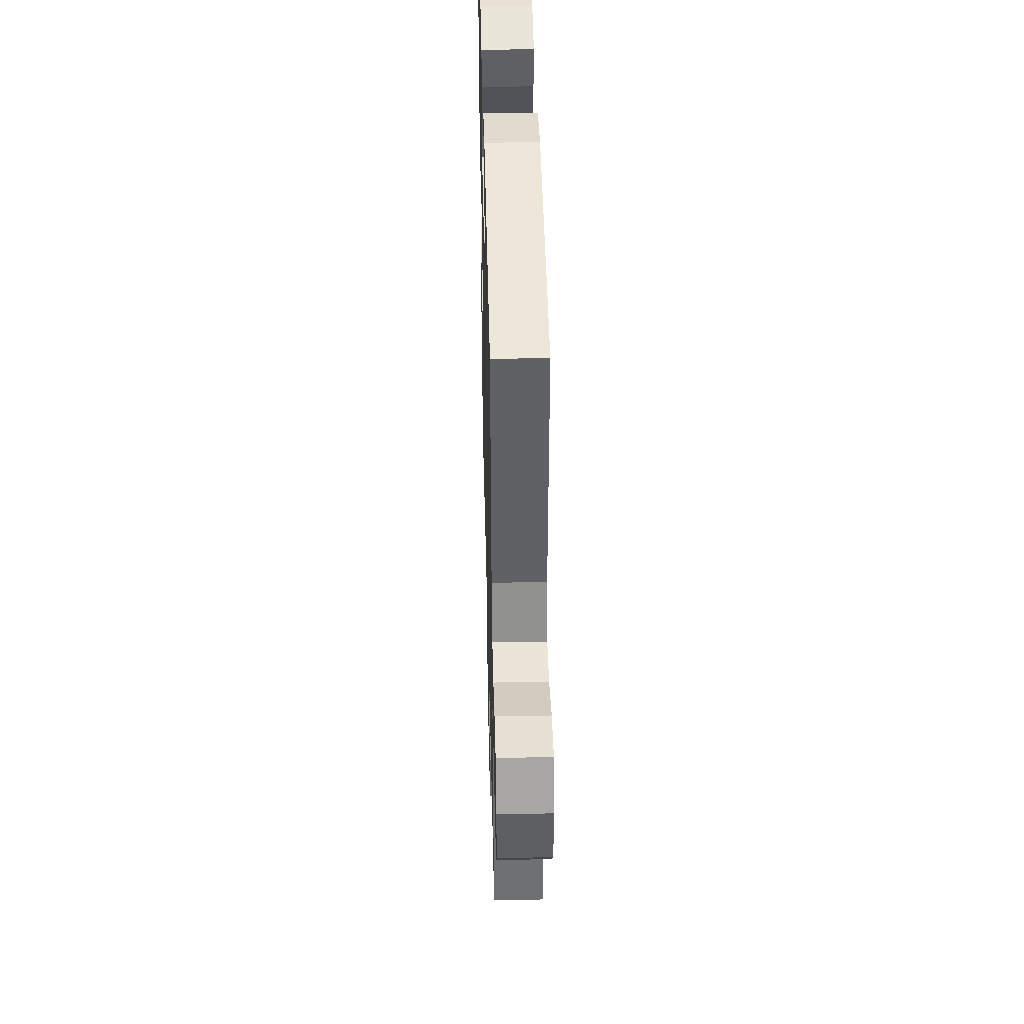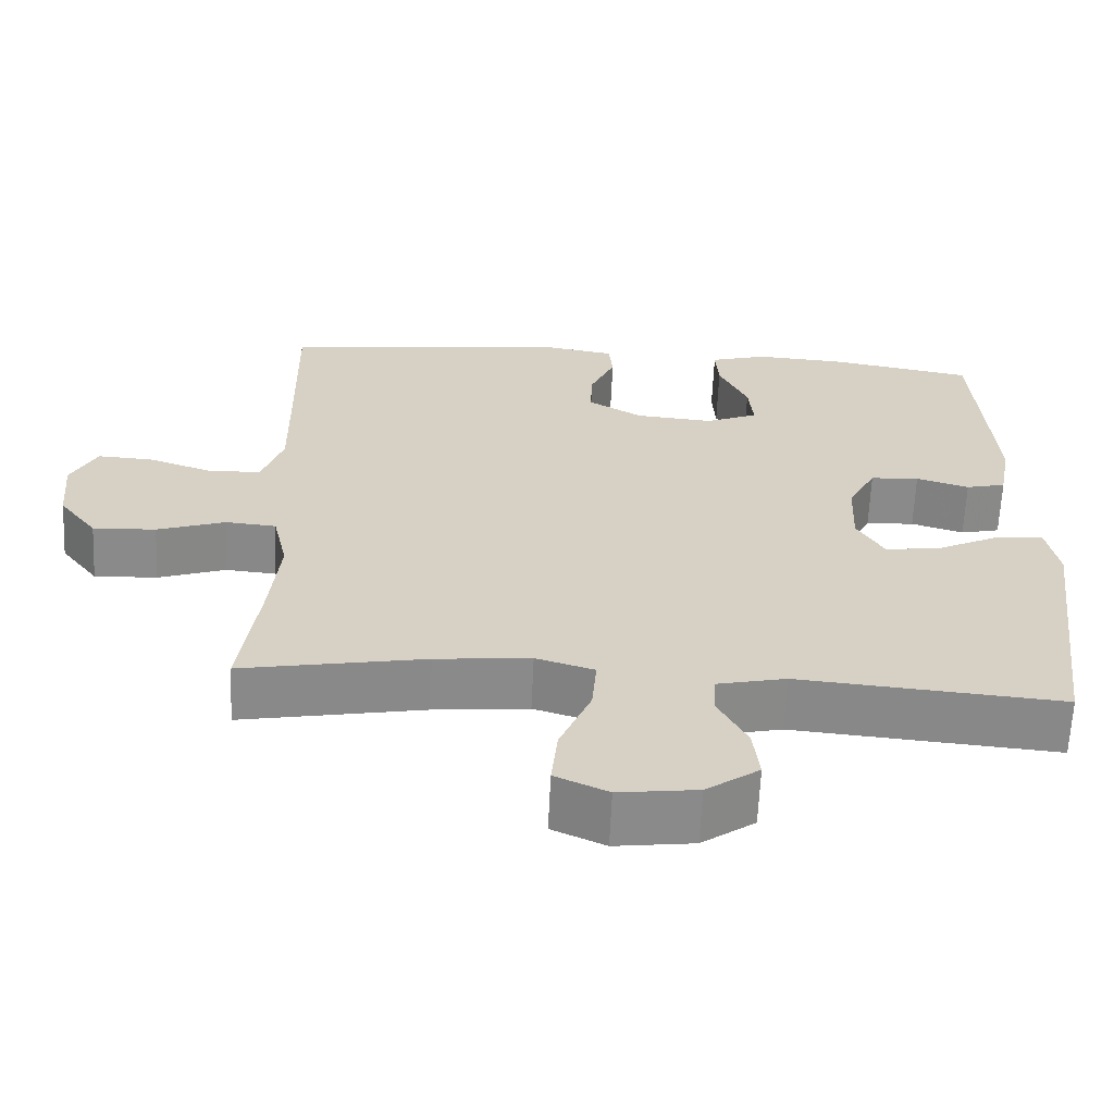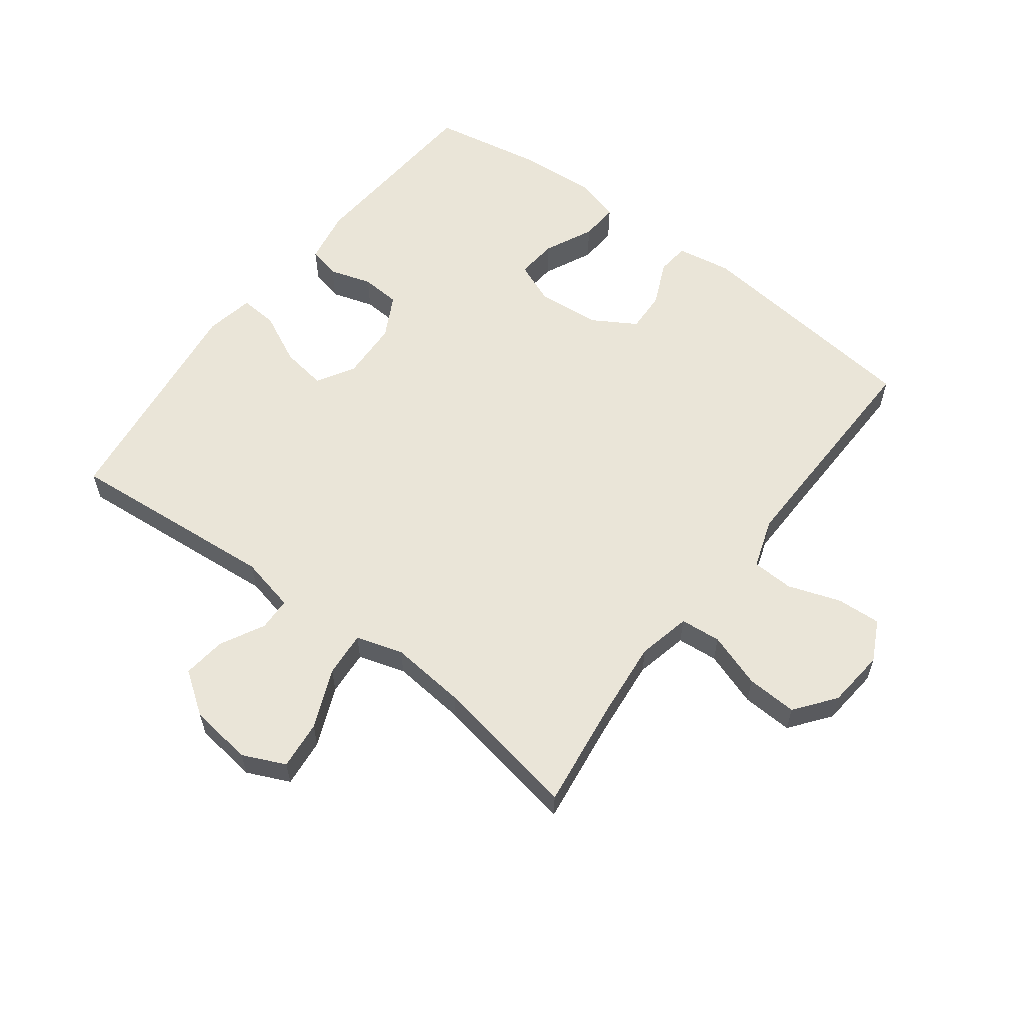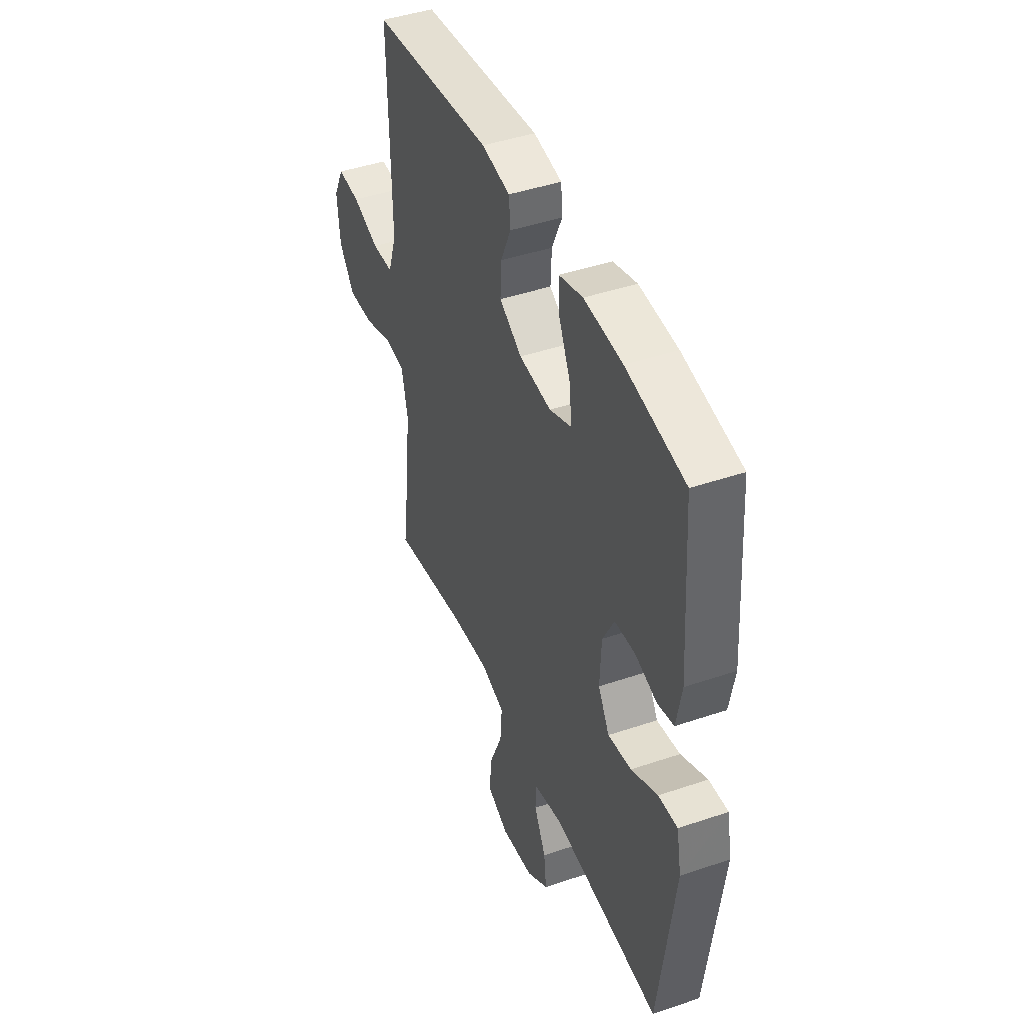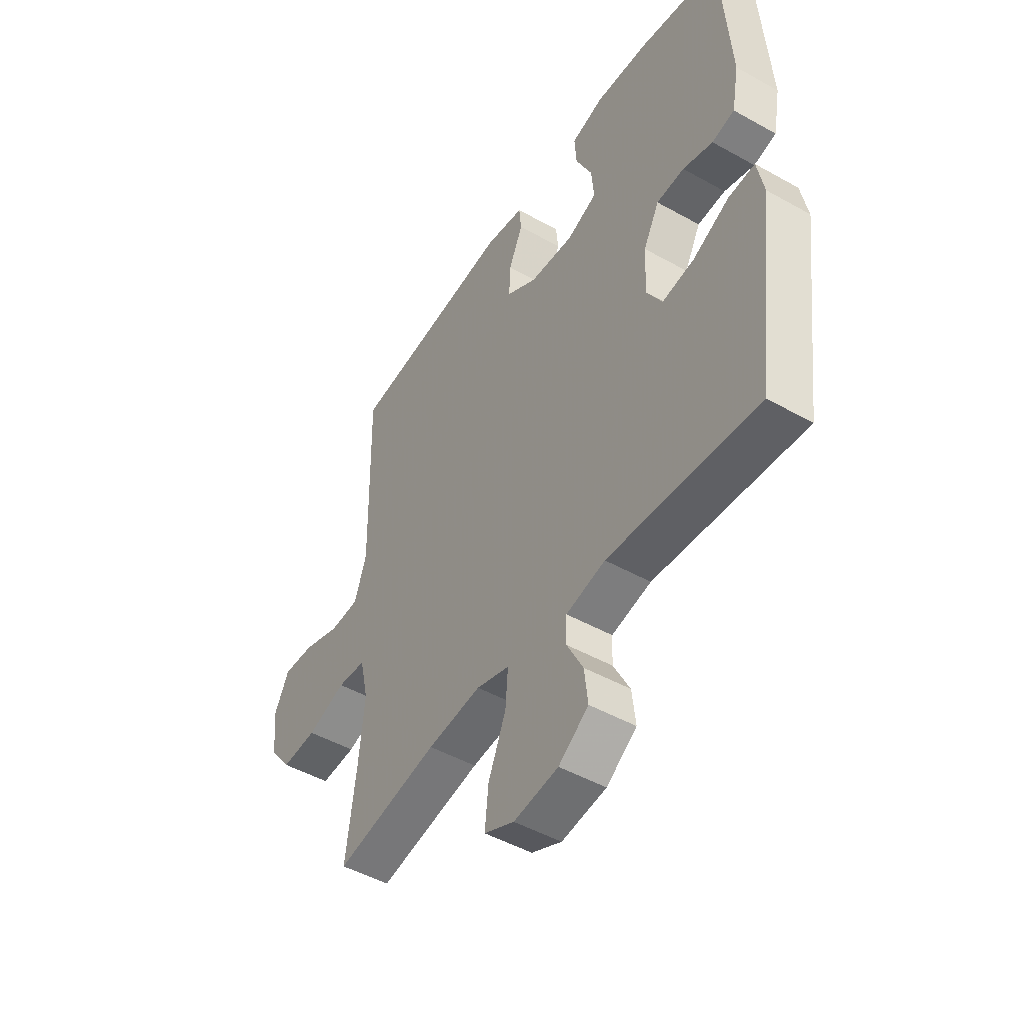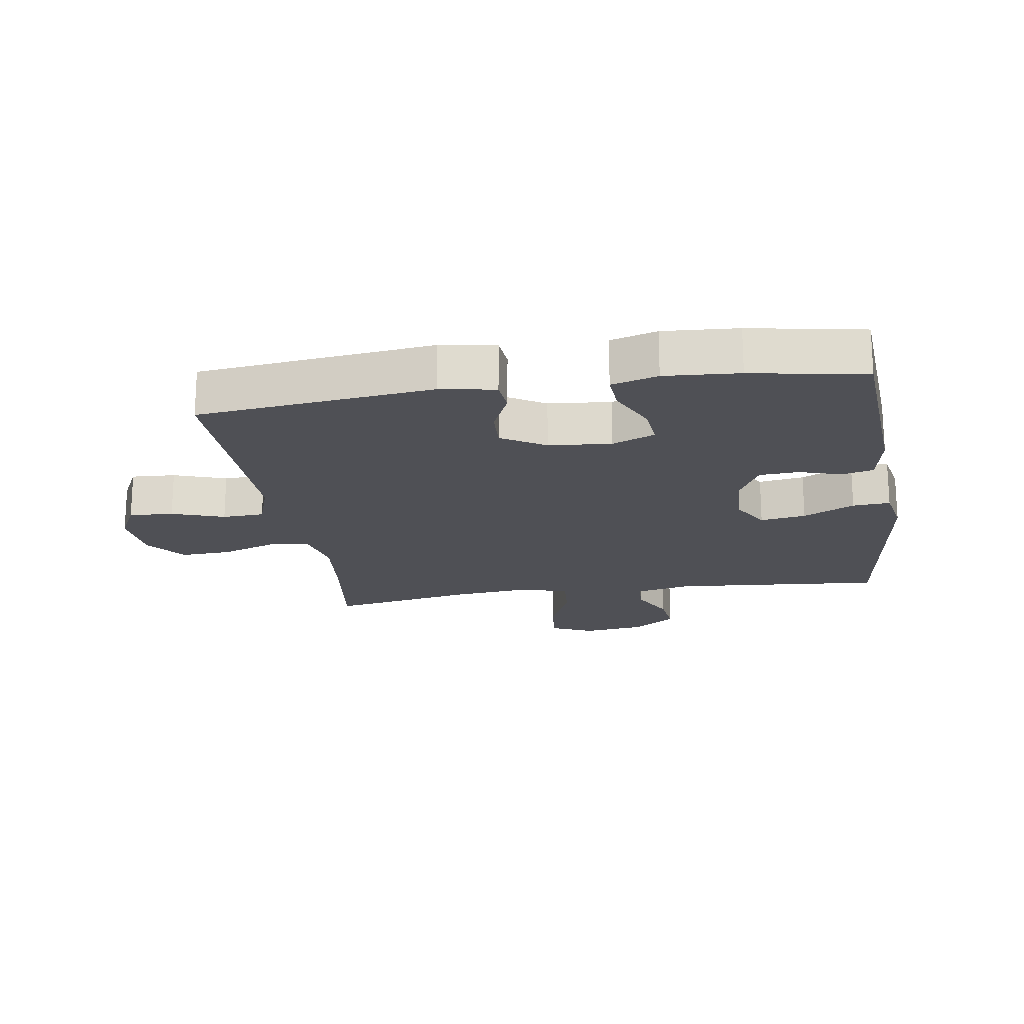
<metadata>
{"format":"obj","ext":"obj","renderer":"f3d","projection":"perspective","resolution":1024,"background":"white","views":[{"elev":42.9,"azim":-91.4,"up":"+Z"},{"elev":-63.4,"azim":-2.6,"up":"+Z"},{"elev":59.1,"azim":-142.9,"up":"+Y"},{"elev":44.1,"azim":68.3,"up":"+Z"},{"elev":-48.0,"azim":57.8,"up":"+Z"},{"elev":-19.4,"azim":8.8,"up":"+Y"}]}
</metadata>
<code>
v 0.5 0.07 -0.5
v 0.161 0.07 -0.471
v 0.072 0.07 -0.491
v 0.07 0.07 -0.544
v 0.107 0.07 -0.615
v 0.115 0.07 -0.684
v 0.047 0.07 -0.732
v -0.054 0.07 -0.745
v -0.122 0.07 -0.714
v -0.114 0.07 -0.636
v -0.074 0.07 -0.541
v -0.068 0.07 -0.468
v -0.143 0.07 -0.445
v -0.265 0.07 -0.457
v -0.5 0.07 -0.5
v -0.477 0.07 -0.329
v -0.464 0.07 -0.2
v -0.483 0.07 -0.115
v -0.548 0.07 -0.109
v -0.636 0.07 -0.139
v -0.717 0.07 -0.143
v -0.766 0.07 -0.079
v -0.775 0.07 0.015
v -0.742 0.07 0.08
v -0.671 0.07 0.076
v -0.587 0.07 0.047
v -0.52 0.07 0.05
v -0.493 0.07 0.13
v -0.495 0.07 0.252
v -0.5 0.07 0.5
v -0.124 0.07 0.542
v -0.036 0.07 0.527
v -0.031 0.07 0.475
v -0.063 0.07 0.404
v -0.066 0.07 0.338
v 0.004 0.07 0.296
v 0.104 0.07 0.287
v 0.172 0.07 0.315
v 0.166 0.07 0.381
v 0.129 0.07 0.459
v 0.125 0.07 0.52
v 0.199 0.07 0.541
v 0.318 0.07 0.533
v 0.5 0.07 0.5
v 0.521 0.07 0.195
v 0.505 0.07 0.108
v 0.454 0.07 0.096
v 0.386 0.07 0.117
v 0.323 0.07 0.113
v 0.287 0.07 0.045
v 0.283 0.07 -0.05
v 0.318 0.07 -0.11
v 0.391 0.07 -0.099
v 0.473 0.07 -0.059
v 0.533 0.07 -0.055
v 0.548 0.07 -0.133
v 0.5 0 -0.5
v 0.161 0 -0.471
v 0.072 0 -0.491
v 0.07 0 -0.544
v 0.107 0 -0.615
v 0.115 0 -0.684
v 0.047 0 -0.732
v -0.054 0 -0.745
v -0.122 0 -0.714
v -0.114 0 -0.636
v -0.074 0 -0.541
v -0.068 0 -0.468
v -0.143 0 -0.445
v -0.265 0 -0.457
v -0.5 0 -0.5
v -0.477 0 -0.329
v -0.464 0 -0.2
v -0.483 0 -0.115
v -0.548 0 -0.109
v -0.636 0 -0.139
v -0.717 0 -0.143
v -0.766 0 -0.079
v -0.775 0 0.015
v -0.742 0 0.08
v -0.671 0 0.076
v -0.587 0 0.047
v -0.52 0 0.05
v -0.493 0 0.13
v -0.495 0 0.252
v -0.5 0 0.5
v -0.124 0 0.542
v -0.036 0 0.527
v -0.031 0 0.475
v -0.063 0 0.404
v -0.066 0 0.338
v 0.004 0 0.296
v 0.104 0 0.287
v 0.172 0 0.315
v 0.166 0 0.381
v 0.129 0 0.459
v 0.125 0 0.52
v 0.199 0 0.541
v 0.318 0 0.533
v 0.5 0 0.5
v 0.521 0 0.195
v 0.505 0 0.108
v 0.454 0 0.096
v 0.386 0 0.117
v 0.323 0 0.113
v 0.287 0 0.045
v 0.283 0 -0.05
v 0.318 0 -0.11
v 0.391 0 -0.099
v 0.473 0 -0.059
v 0.533 0 -0.055
v 0.548 0 -0.133
f 56 1 2
f 55 56 2
f 54 55 2
f 53 54 2
f 52 53 2 3
f 51 52 3
f 50 51 3
f 46 47 48
f 45 46 48
f 44 45 48
f 43 44 48
f 42 43 48
f 41 42 48
f 40 41 48
f 39 40 48
f 38 39 48 49
f 37 38 49 50
f 32 33 34
f 31 32 34
f 30 31 34
f 29 30 34
f 28 29 34 35
f 27 28 35 36
f 24 25 26
f 23 24 26
f 22 23 26
f 21 22 26
f 20 21 26
f 19 20 26
f 18 19 26 27
f 14 15 16
f 13 14 16 17
f 12 13 17 18
f 9 10 11
f 8 9 11
f 7 8 11
f 6 7 11
f 5 6 11
f 4 5 11
f 3 4 11 12
f 36 37 50
f 27 36 50
f 18 27 50
f 12 18 50
f 3 12 50
f 58 57 112
f 58 112 111
f 58 111 110
f 58 110 109
f 59 58 109 108
f 59 108 107
f 59 107 106
f 104 103 102
f 104 102 101
f 104 101 100
f 104 100 99
f 104 99 98
f 104 98 97
f 104 97 96
f 104 96 95
f 105 104 95 94
f 106 105 94 93
f 90 89 88
f 90 88 87
f 90 87 86
f 90 86 85
f 91 90 85 84
f 92 91 84 83
f 82 81 80
f 82 80 79
f 82 79 78
f 82 78 77
f 82 77 76
f 82 76 75
f 83 82 75 74
f 72 71 70
f 73 72 70 69
f 74 73 69 68
f 67 66 65
f 67 65 64
f 67 64 63
f 67 63 62
f 67 62 61
f 67 61 60
f 68 67 60 59
f 106 93 92
f 106 92 83
f 106 83 74
f 106 74 68
f 106 68 59
f 1 57 58 2
f 2 58 59 3
f 3 59 60 4
f 4 60 61 5
f 5 61 62 6
f 6 62 63 7
f 7 63 64 8
f 8 64 65 9
f 9 65 66 10
f 10 66 67 11
f 11 67 68 12
f 12 68 69 13
f 13 69 70 14
f 14 70 71 15
f 15 71 72 16
f 16 72 73 17
f 17 73 74 18
f 18 74 75 19
f 19 75 76 20
f 20 76 77 21
f 21 77 78 22
f 22 78 79 23
f 23 79 80 24
f 24 80 81 25
f 25 81 82 26
f 26 82 83 27
f 27 83 84 28
f 28 84 85 29
f 29 85 86 30
f 30 86 87 31
f 31 87 88 32
f 32 88 89 33
f 33 89 90 34
f 34 90 91 35
f 35 91 92 36
f 36 92 93 37
f 37 93 94 38
f 38 94 95 39
f 39 95 96 40
f 40 96 97 41
f 41 97 98 42
f 42 98 99 43
f 43 99 100 44
f 44 100 101 45
f 45 101 102 46
f 46 102 103 47
f 47 103 104 48
f 48 104 105 49
f 49 105 106 50
f 50 106 107 51
f 51 107 108 52
f 52 108 109 53
f 53 109 110 54
f 54 110 111 55
f 55 111 112 56
f 56 112 57 1

</code>
